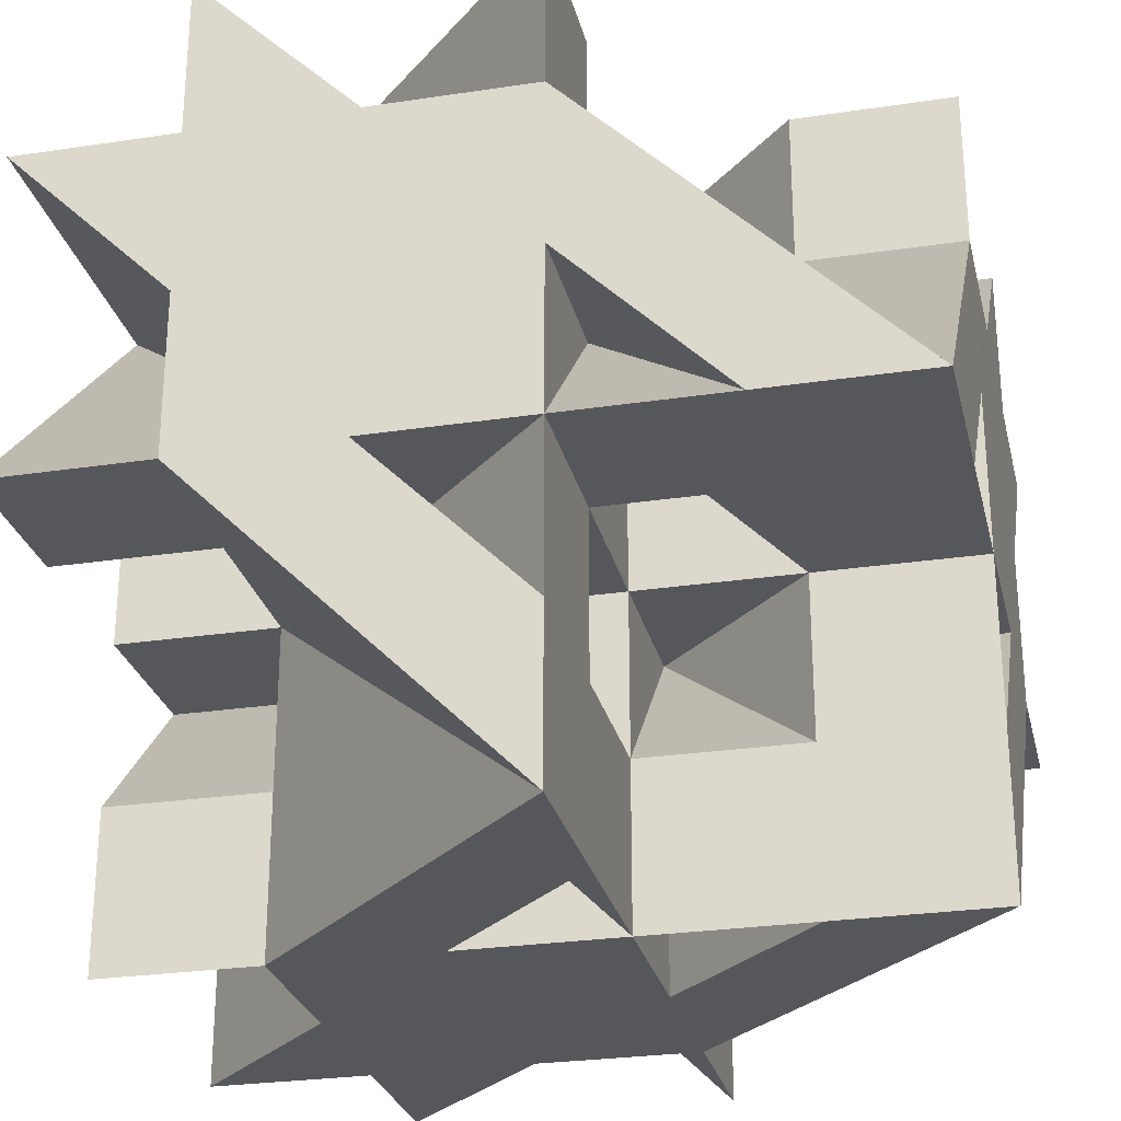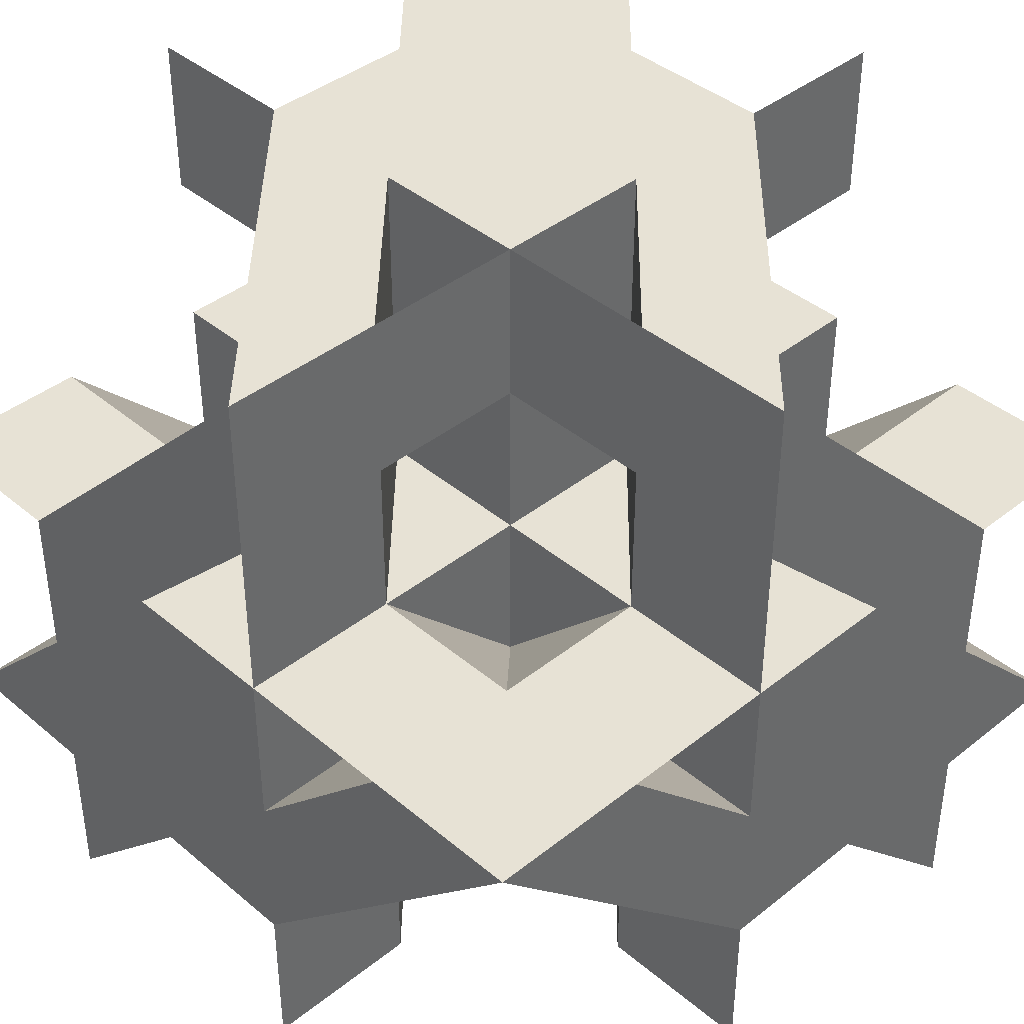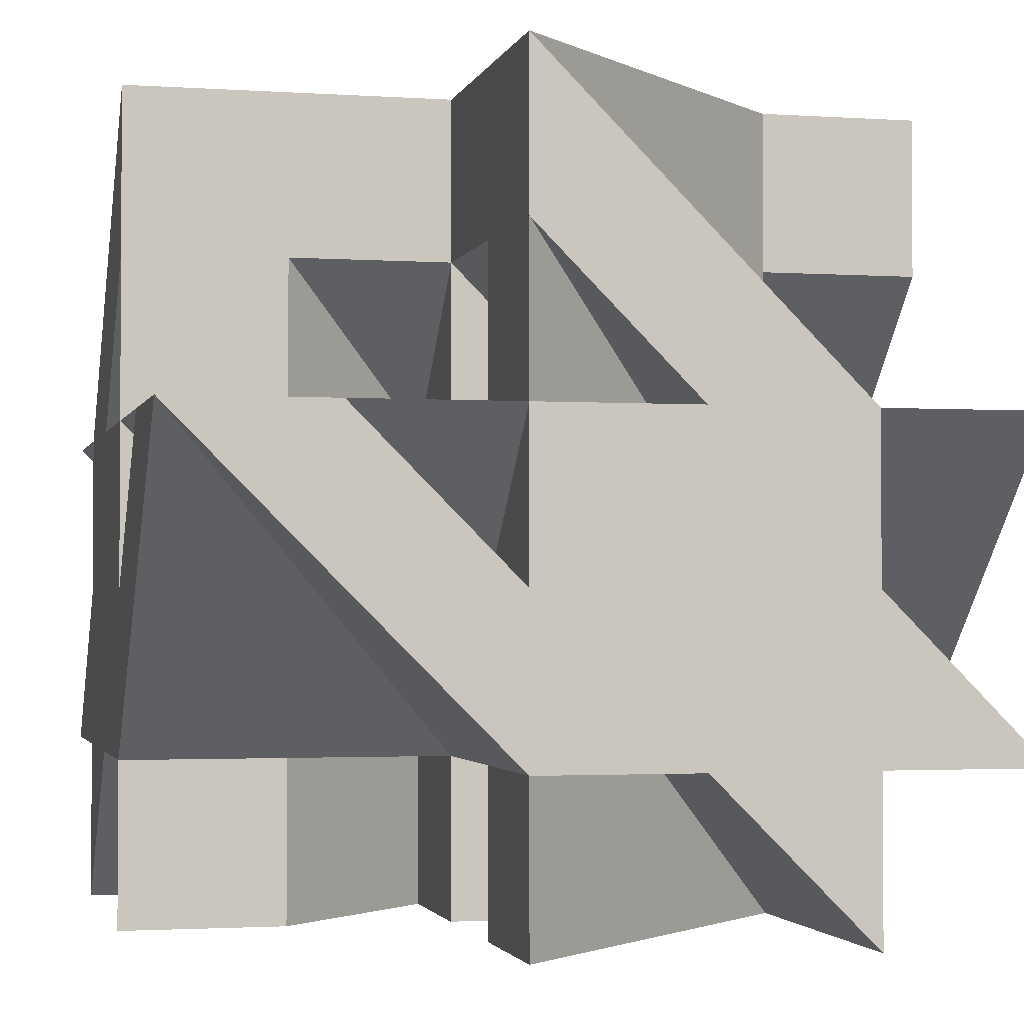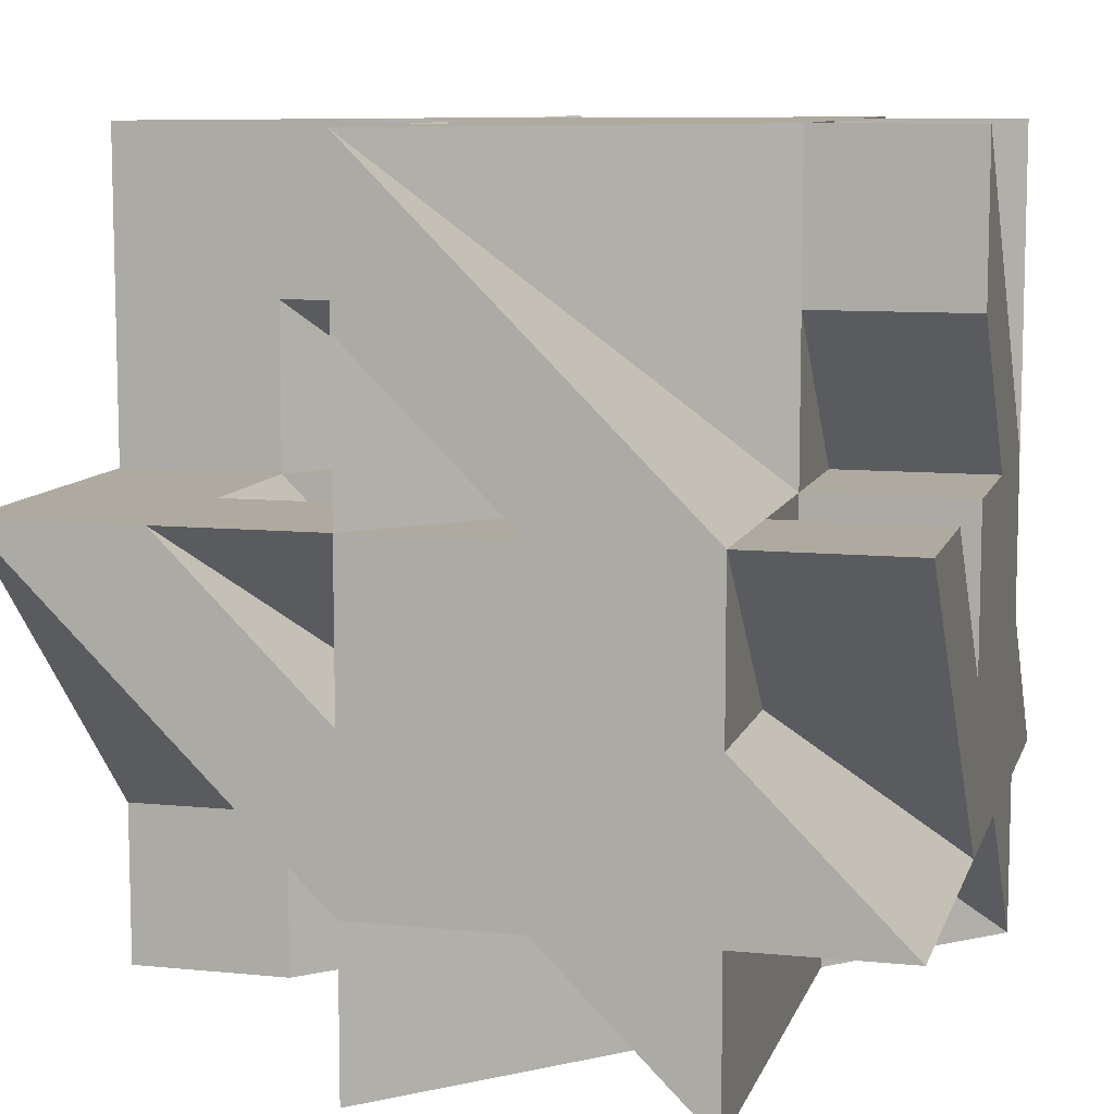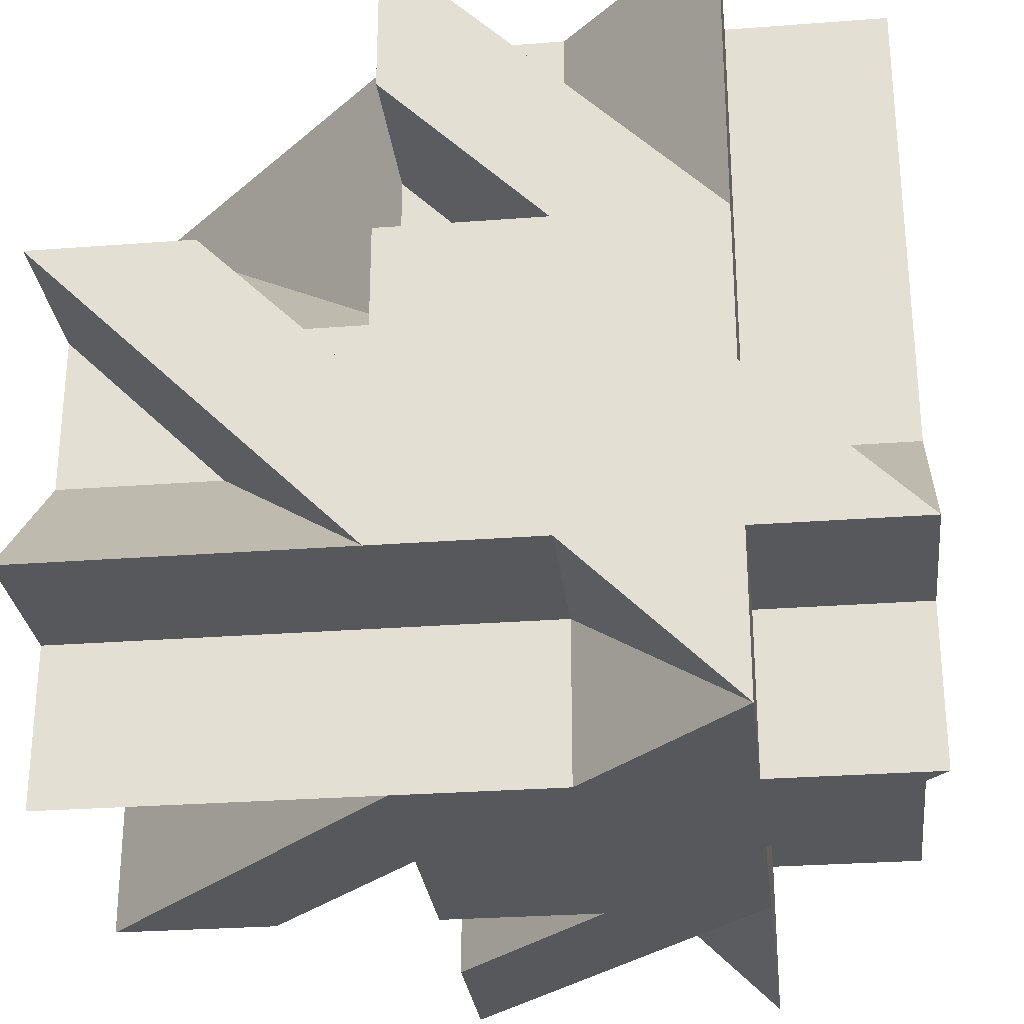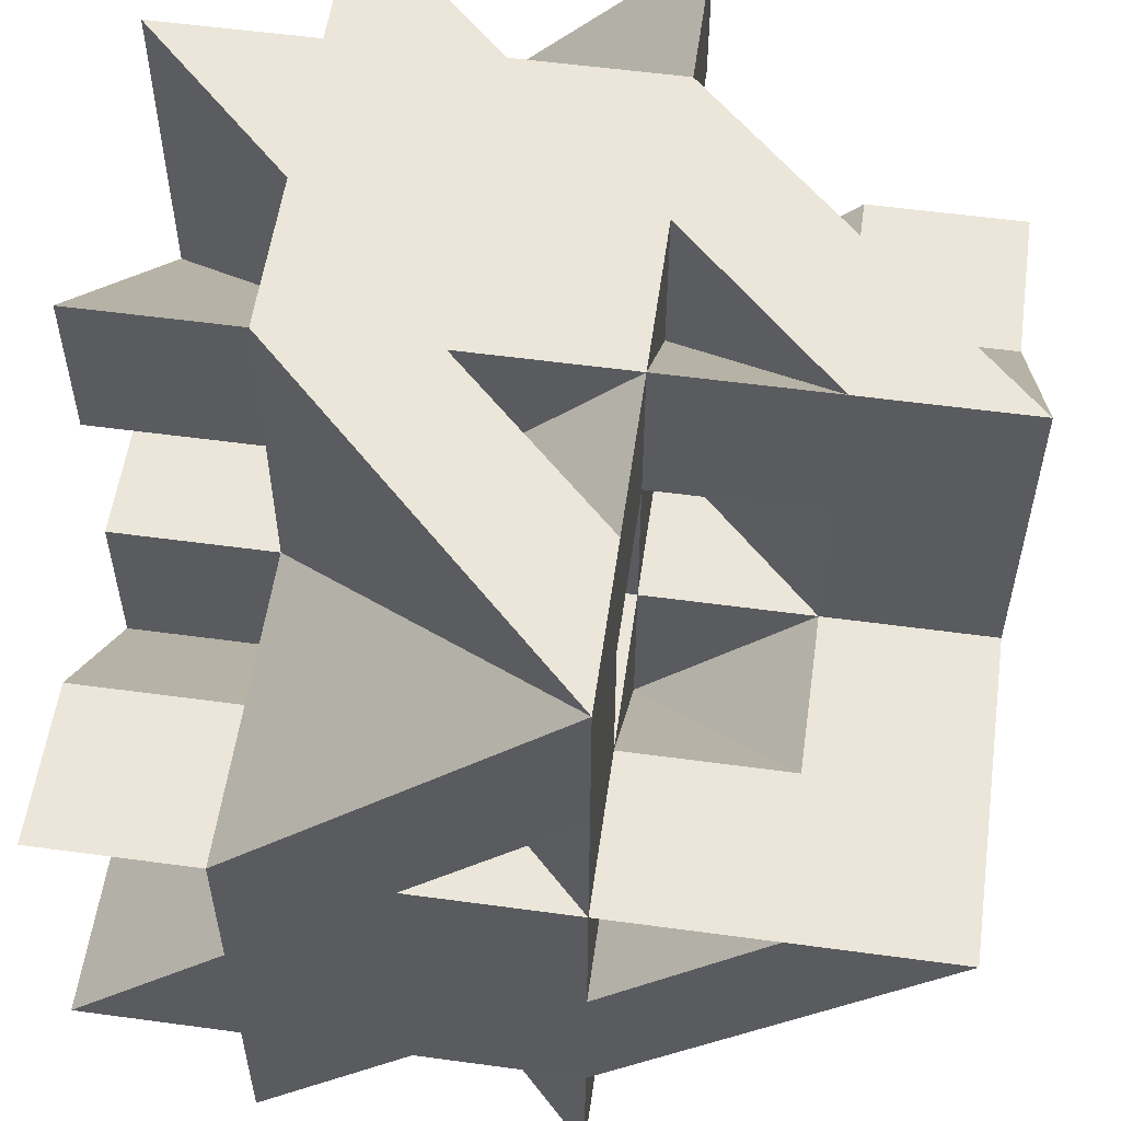
<metadata>
{"format":"obj","ext":"obj","renderer":"f3d","projection":"perspective","resolution":1024,"background":"white","views":[{"elev":-27.2,"azim":-76.9,"up":"+Y"},{"elev":40.5,"azim":-44.2,"up":"+Z"},{"elev":-2.1,"azim":-13.4,"up":"+Z"},{"elev":9.4,"azim":14.7,"up":"+Z"},{"elev":-28.2,"azim":96.6,"up":"+Z"},{"elev":56.0,"azim":-81.9,"up":"+Z"}]}
</metadata>
<code>
v 1 3 -2
v -1 3 -2
v 0 4 -2
v -1 1 -2
v 1 2 -2
v -1 0 -2
v 1 4 -2
v 2 4 -2
v 0 2 -2
v -1 2 -2
v -3 2 -2
v -2 2 -2
v -1 4 -2
v 1 5 -2
v 1 3 -1
v -1 3 -1
v 0 4 -1
v -1 1 -1
v 1 2 -1
v -1 0 -1
v 1 4 -1
v 2 4 -1
v 0 2 -1
v -1 2 -1
v -3 2 -1
v -2 2 -1
v -1 4 -1
v 1 5 -1
v 1 3 0
v -1 3 0
v 0 4 0
v -1 1 0
v 1 2 0
v -1 0 0
v 1 4 0
v 2 4 0
v 0 2 0
v -1 2 0
v -3 2 0
v -2 2 0
v -1 4 0
v 1 5 0
v 1 3 2
v -1 3 2
v 0 4 2
v -1 1 2
v 1 2 2
v -1 0 2
v 1 4 2
v 2 4 2
v 0 2 2
v -1 2 2
v -3 2 2
v -2 2 2
v 1 5 2
v 1 3 1
v -1 3 1
v 0 4 1
v -1 1 1
v 1 2 1
v -1 0 1
v 1 4 1
v 2 4 1
v 0 2 1
v -1 2 1
v -3 2 1
v -2 2 1
v -1 4 1
v 1 5 1
v -2 4 1
v -3 4 1
v -1 4 3
v 0 5 1
v -2 5 1
v -3 5 1
v -1 5 0
v -1 5 1
v -1 5 3
v -1 5 2
v 0 3 1
v -2 3 1
v -3 3 1
v -1 3 3
v -1 2 3
v 2 2 -1
v 0 1 -1
v 0 1 1
v 1 1 0
v -2 1 1
v -3 1 1
v 1 1 -1
v 1 1 -2
v -1 1 3
v 1 1 1
v 2 1 -1
v -2 3 -1
v -2 4 0
v -2 0 1
v -2 4 -1
v -2 4 -2
v -2 2 3
v -2 5 -1
v -3 3 -1
v -3 4 0
v -3 4 -1
v -3 4 -2
v -3 5 -1
v -1 5 -1
v 0 3 -1
v 0 0 1
v 0 2 3
v 0 5 -1
v 1 0 1
v 1 2 3
v 1 3 3
v 0 4 3
v -1 0 3
v 1 4 3
v 2 4 3
v -3 2 3
v 1 5 3
v -1 4 2
v 0 0 -1
v 1 0 0
v -3 0 1
v 1 0 -1
v 1 0 -2
v 2 0 -1
v 2 3 -1
v 2 3 1
v 2 1 1
v 2 0 1
v 2 2 0
v 2 2 1
v 2 2 3
v 2 2 2
v 2 5 -1
f 23 4 18
f 27 3 13
f 24 9 23
f 20 4 6
f 22 1 8
f 26 2 16
f 20 5 19
f 26 11 12
f 28 3 17
f 24 2 10
f 27 11 25
f 19 1 15
f 42 21 28
f 37 18 32
f 36 21 35
f 41 17 27
f 38 23 37
f 34 18 20
f 36 15 22
f 40 16 30
f 34 19 33
f 40 25 26
f 42 17 31
f 38 16 24
f 41 25 39
f 33 15 29
f 69 35 42
f 64 32 59
f 63 29 36
f 67 30 57
f 61 33 60
f 67 39 40
f 69 31 58
f 68 39 66
f 55 62 69
f 51 59 46
f 50 62 49
f 122 58 68
f 52 64 51
f 48 59 61
f 50 56 63
f 54 57 44
f 48 60 47
f 54 66 67
f 55 58 45
f 52 57 65
f 122 66 53
f 47 56 43
f 41 74 70
f 68 76 41
f 71 74 75
f 7 112 14
f 122 73 58
f 71 108 27
f 122 78 79
f 22 42 35
f 68 73 77
f 62 78 72
f 27 112 17
f 129 21 22
f 30 70 81
f 1 21 15
f 56 35 62
f 57 41 30
f 82 70 71
f 1 17 7
f 44 58 80
f 82 27 16
f 44 72 122
f 129 35 29
f 57 58 68
f 56 72 83
f 16 17 109
f 38 81 67
f 66 81 82
f 5 109 1
f 52 80 64
f 66 16 24
f 85 29 33
f 60 83 84
f 95 19 85
f 32 67 89
f 92 19 91
f 94 33 60
f 59 38 32
f 90 67 66
f 92 23 5
f 46 64 87
f 90 24 18
f 46 84 52
f 95 33 88
f 59 64 65
f 94 84 93
f 18 23 86
f 102 105 107
f 40 90 89
f 100 105 99
f 70 104 71
f 100 103 106
f 54 82 81
f 98 25 26
f 102 104 97
f 70 120 101
f 26 103 96
f 108 99 102
f 38 89 59
f 13 99 27
f 68 97 70
f 65 40 38
f 61 89 98
f 13 96 100
f 52 81 57
f 61 26 24
f 52 101 54
f 108 97 41
f 65 81 67
f 68 101 84
f 24 96 16
f 37 59 87
f 3 16 13
f 51 57 80
f 110 24 23
f 112 41 31
f 58 84 111
f 28 17 112
f 33 87 94
f 7 17 21
f 62 31 58
f 60 37 33
f 113 87 110
f 7 109 3
f 47 80 56
f 113 23 19
f 47 111 51
f 28 31 35
f 60 80 64
f 62 111 114
f 19 109 15
f 121 49 55
f 111 46 93
f 119 49 118
f 72 45 122
f 21 14 28
f 119 43 50
f 101 44 83
f 117 47 114
f 121 45 116
f 72 53 120
f 114 43 115
f 22 28 137
f 115 116 83
f 128 91 95
f 34 89 98
f 127 91 126
f 113 88 94
f 127 86 92
f 48 87 110
f 125 18 20
f 128 88 124
f 113 93 117
f 20 86 123
f 35 63 36
f 123 124 34
f 133 94 131
f 134 33 133
f 132 94 113
f 8 15 7
f 136 56 130
f 132 19 85
f 136 114 47
f 137 35 36
f 134 56 60
f 63 114 135
f 129 36 133
f 2 11 13
f 6 9 5
f 1 7 8
f 3 14 7
f 7 10 13
f 28 42 137
f 14 112 28
f 77 73 76
f 69 28 73
f 73 28 76
f 108 76 28
f 74 108 75
f 73 78 69
f 39 125 90
f 71 53 120
f 66 103 25
f 66 105 103
f 104 105 66
f 71 104 66
f 103 105 106
f 104 107 105
f 7 22 8
f 15 85 19
f 98 90 125
f 93 48 117
f 34 61 32
f 110 87 61
f 120 54 101
f 83 44 84
f 51 111 84
f 23 9 4
f 27 17 3
f 24 10 9
f 20 18 4
f 22 15 1
f 26 12 2
f 20 6 5
f 26 25 11
f 28 14 3
f 24 16 2
f 27 13 11
f 19 5 1
f 42 35 21
f 37 23 18
f 36 22 21
f 41 31 17
f 38 24 23
f 34 32 18
f 36 29 15
f 40 26 16
f 34 20 19
f 40 39 25
f 42 28 17
f 38 30 16
f 41 27 25
f 33 19 15
f 69 62 35
f 64 37 32
f 63 56 29
f 67 40 30
f 61 34 33
f 67 66 39
f 69 42 31
f 68 41 39
f 55 49 62
f 51 64 59
f 50 63 62
f 122 45 58
f 52 65 64
f 48 46 59
f 50 43 56
f 54 67 57
f 48 61 60
f 54 53 66
f 55 69 58
f 52 44 57
f 122 68 66
f 47 60 56
f 41 76 74
f 68 77 76
f 71 70 74
f 7 17 112
f 122 79 73
f 71 75 108
f 122 72 78
f 22 137 42
f 68 58 73
f 62 69 78
f 27 108 112
f 129 15 21
f 30 41 70
f 1 7 21
f 56 29 35
f 57 68 41
f 82 81 70
f 1 109 17
f 44 122 58
f 82 71 27
f 44 83 72
f 129 22 35
f 57 80 58
f 56 62 72
f 16 27 17
f 38 30 81
f 66 67 81
f 5 23 109
f 52 44 80
f 66 82 16
f 85 129 29
f 60 56 83
f 95 91 19
f 32 38 67
f 92 5 19
f 94 88 33
f 59 65 38
f 90 89 67
f 92 86 23
f 46 52 64
f 90 66 24
f 46 93 84
f 95 85 33
f 59 87 64
f 94 60 84
f 18 24 23
f 102 99 105
f 40 39 90
f 100 106 105
f 70 97 104
f 100 96 103
f 54 53 82
f 98 125 25
f 102 107 104
f 70 71 120
f 26 25 103
f 108 27 99
f 38 40 89
f 13 100 99
f 68 41 97
f 65 67 40
f 61 59 89
f 13 16 96
f 52 54 81
f 61 98 26
f 52 84 101
f 108 102 97
f 65 57 81
f 68 70 101
f 24 26 96
f 37 38 59
f 3 109 16
f 51 52 57
f 110 61 24
f 112 108 41
f 58 68 84
f 28 21 17
f 33 37 87
f 7 3 17
f 62 35 31
f 60 64 37
f 113 94 87
f 7 15 109
f 47 51 80
f 113 110 23
f 47 114 111
f 28 112 31
f 60 56 80
f 62 58 111
f 19 23 109
f 121 118 49
f 111 51 46
f 119 50 49
f 72 116 45
f 21 7 14
f 119 115 43
f 101 54 44
f 117 48 47
f 121 55 45
f 72 122 53
f 114 47 43
f 22 21 28
f 111 93 117
f 117 114 111
f 115 119 118
f 118 121 116
f 116 72 83
f 120 101 83
f 83 84 111
f 111 114 115
f 115 118 116
f 72 120 83
f 83 111 115
f 128 126 91
f 34 32 89
f 127 92 91
f 113 124 88
f 127 123 86
f 48 46 87
f 125 90 18
f 128 95 88
f 113 94 93
f 20 18 86
f 35 62 63
f 34 98 125
f 125 20 34
f 123 127 126
f 126 128 124
f 124 113 110
f 117 48 113
f 110 61 34
f 34 20 123
f 123 126 124
f 113 48 110
f 110 34 124
f 133 33 94
f 134 60 33
f 132 131 94
f 8 129 15
f 136 47 56
f 132 113 19
f 136 135 114
f 137 28 35
f 134 130 56
f 63 62 114
f 133 131 132
f 132 85 133
f 129 8 22
f 22 137 36
f 36 63 130
f 135 136 63
f 130 134 133
f 133 85 129
f 129 22 36
f 63 136 130
f 130 133 36
f 2 12 11
f 6 4 9
f 7 5 10
f 74 76 108
f 73 79 78
f 39 25 125
f 71 82 53
f 7 21 22
f 15 129 85
f 98 89 90
f 93 46 48
f 120 53 54

</code>
